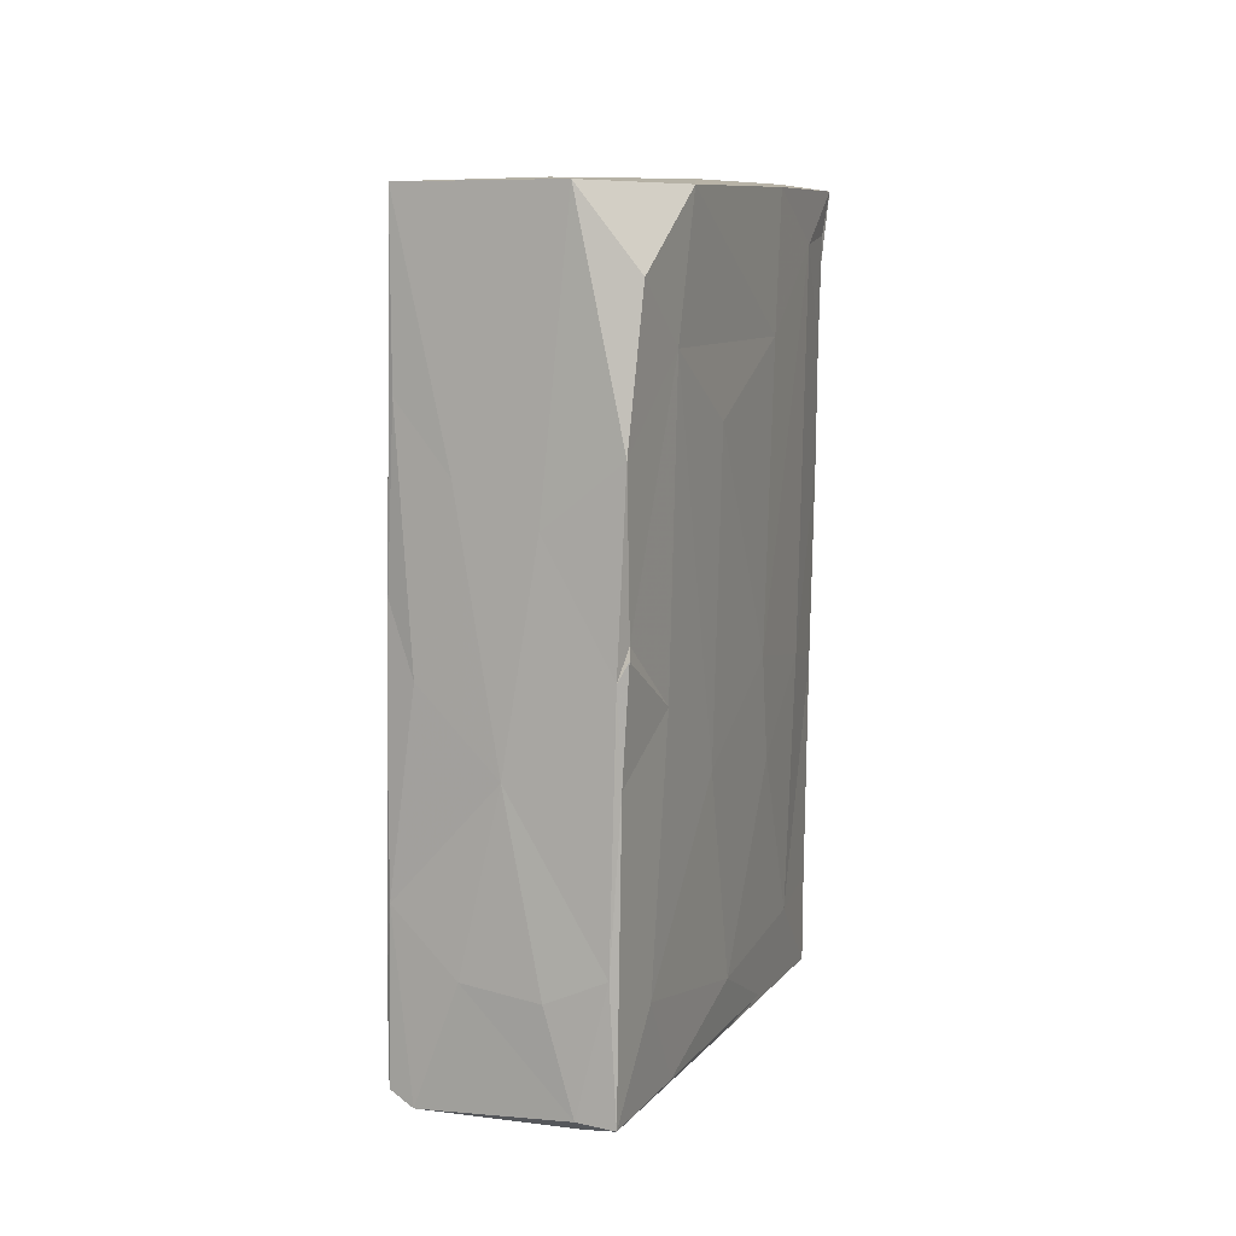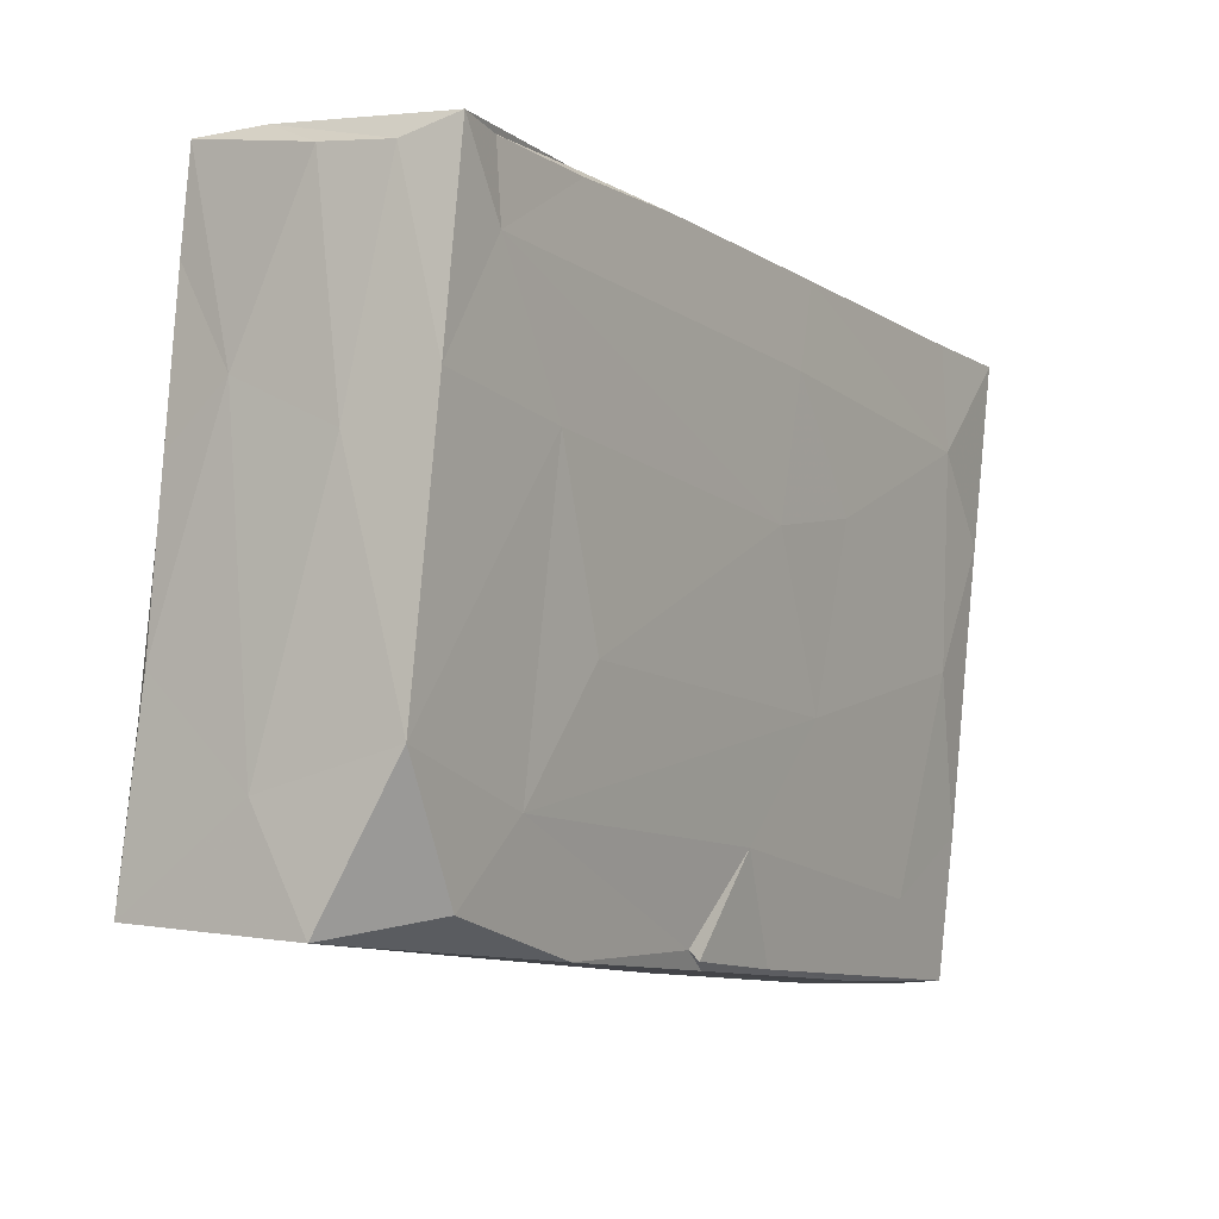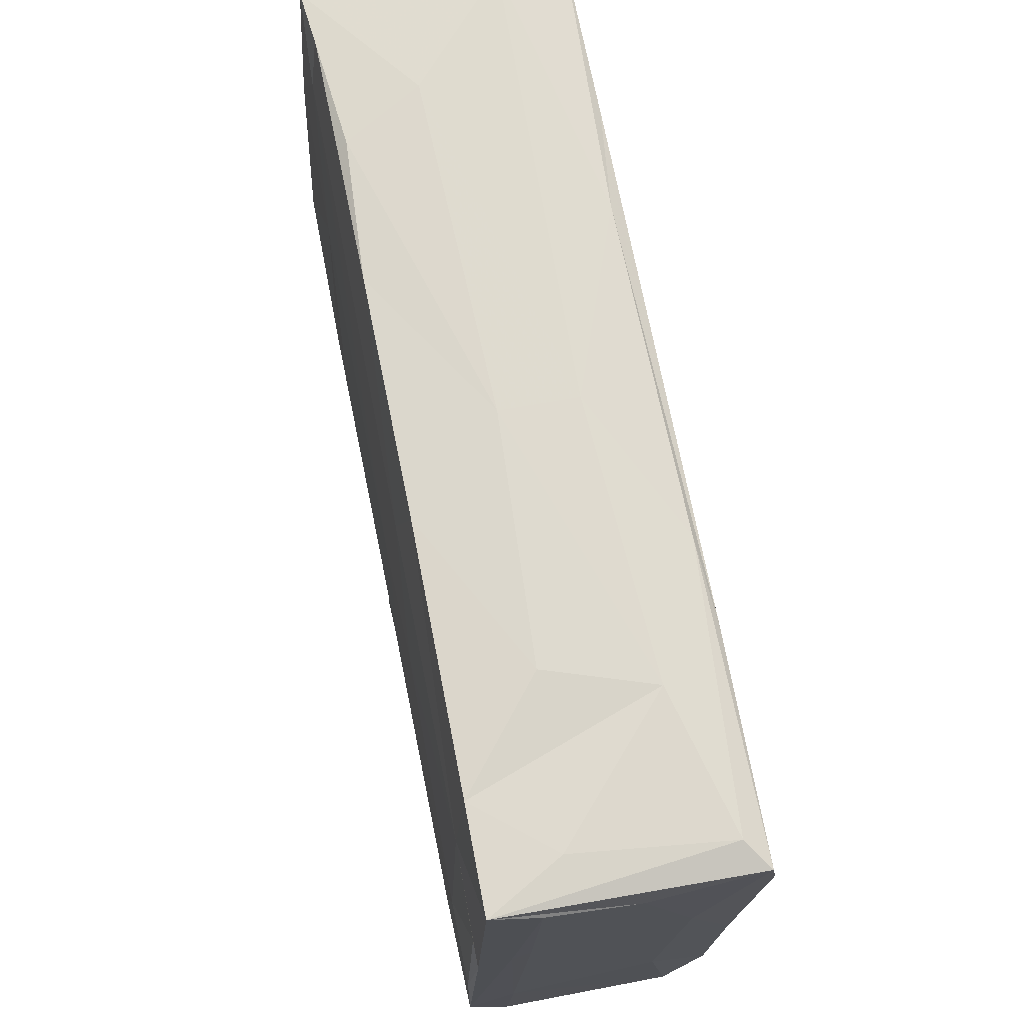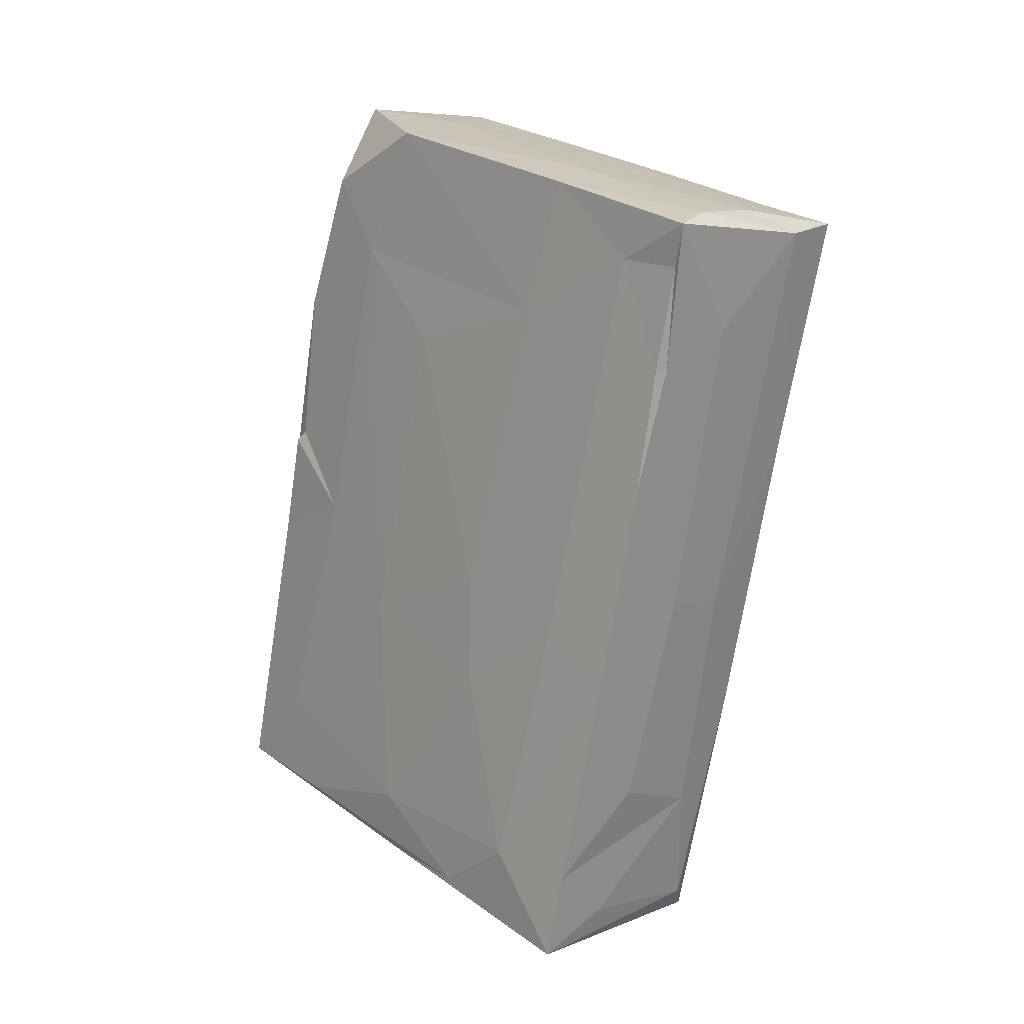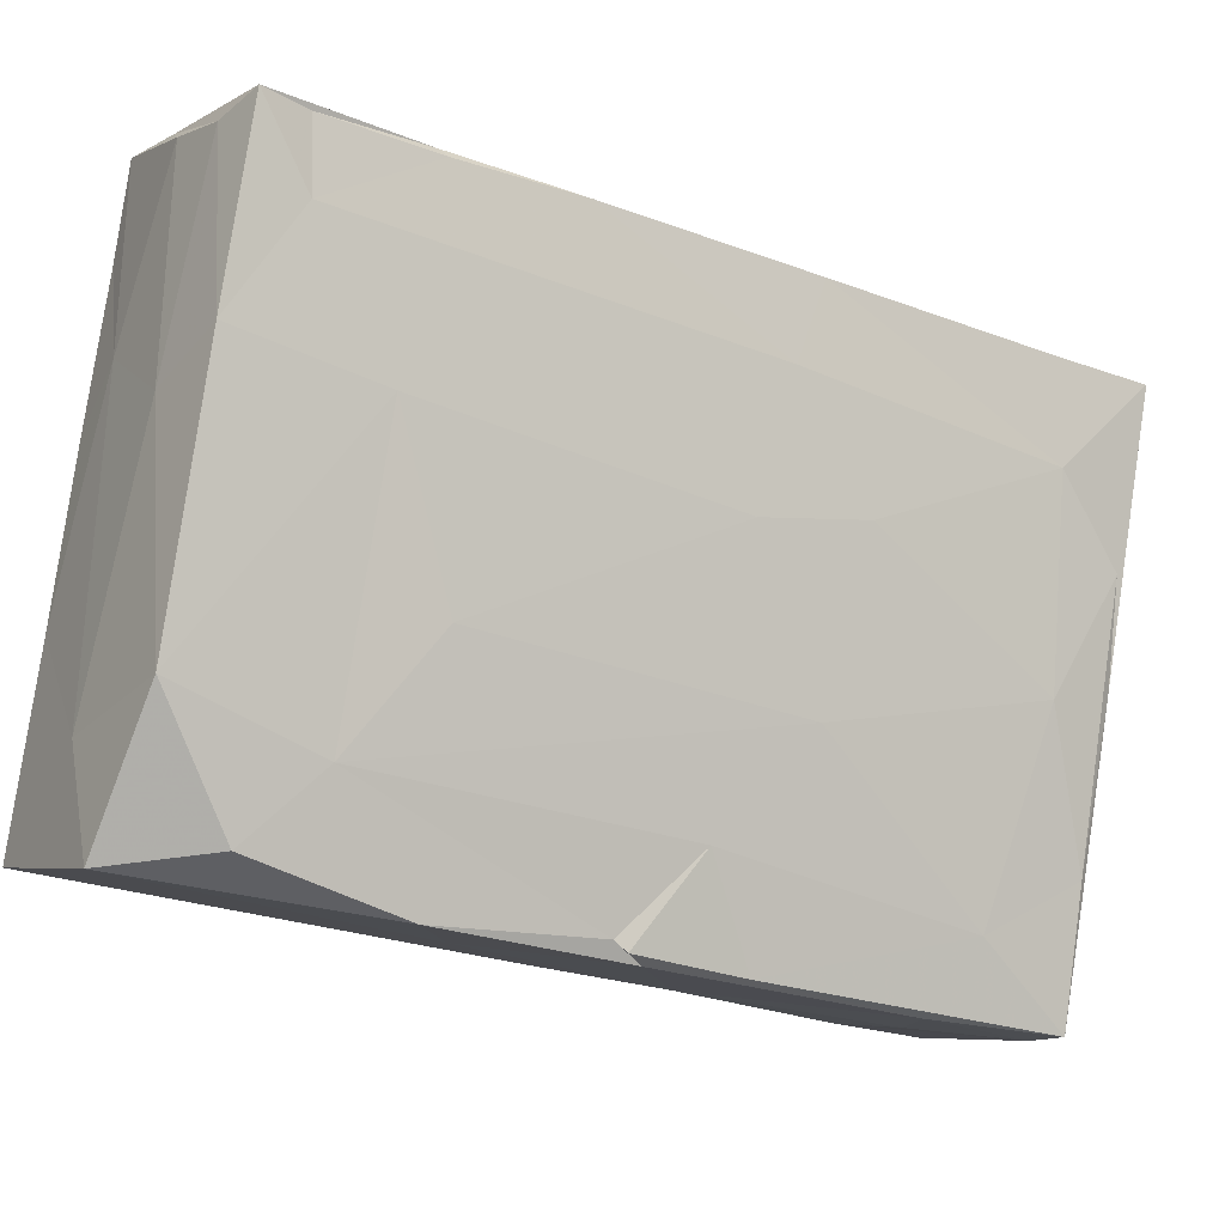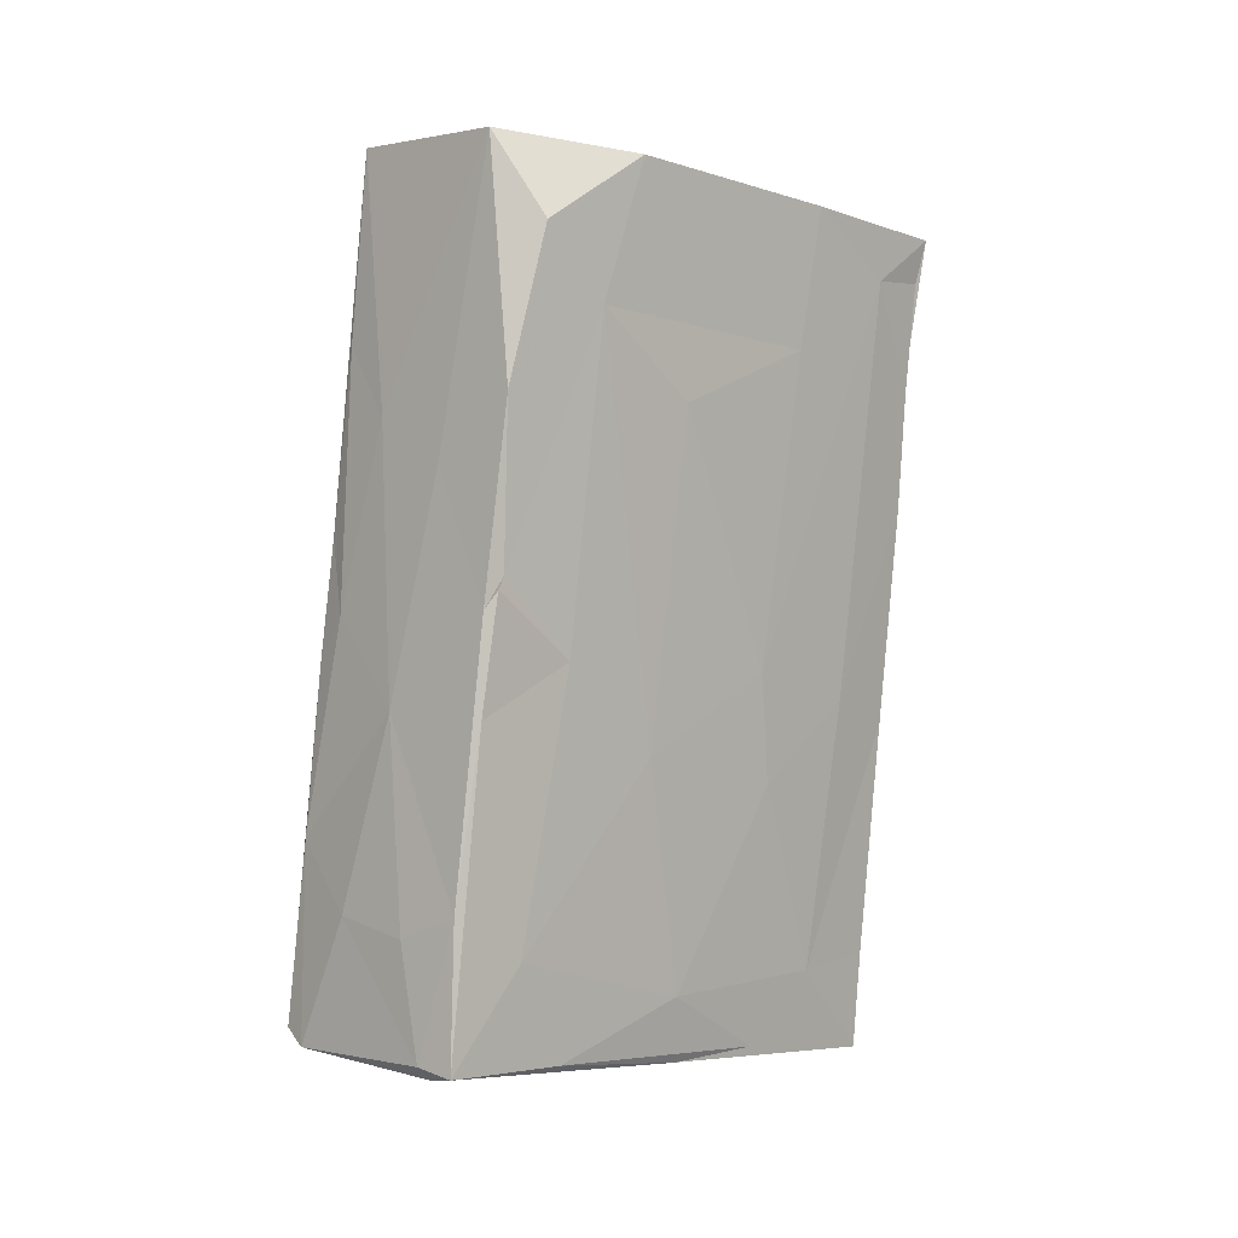
<metadata>
{"format":"obj","ext":"obj","renderer":"f3d","projection":"perspective","resolution":1024,"background":"white","views":[{"elev":20.3,"azim":21.8,"up":"+Z"},{"elev":2.7,"azim":29.5,"up":"+Y"},{"elev":61.6,"azim":165.5,"up":"+Y"},{"elev":13.4,"azim":136.6,"up":"+Z"},{"elev":-4.3,"azim":55.4,"up":"+Y"},{"elev":8.6,"azim":45.2,"up":"+Z"}]}
</metadata>
<code>
v -0.004161 0.02674 -0.005199
v 0.0009274 -0.02904 -0.004816
v -0.01015 -0.01941 -0.03388
v -0.008934 0.01816 -0.04465
v 0.009786 -0.006703 0.04287
v 0.01042 0.02862 0.008967
v -0.007912 -0.02727 0.002453
v 0.008984 0.03096 0.02118
v -0.01134 -0.01156 -0.01884
v 0.01343 0.01924 -0.0434
v 0.01055 -0.02663 0.004767
v -0.01199 0.01709 -0.007947
v -0.01106 0.02899 0.01064
v -0.01148 -0.02146 0.002216
v -0.01321 0.01108 0.03749
v -0.01292 -0.01704 0.04141
v 0.002921 -0.02491 0.01653
v 0.01149 -0.02778 -0.00433
v -0.005761 -0.0342 -0.03526
v -0.01361 0.01841 0.03027
v 0.009591 -0.02227 -0.03688
v -0.002025 -0.01062 0.04337
v 0.01372 0.003578 -0.03956
v 0.01167 -0.03117 -0.02058
v -0.009006 -0.02747 -0.03622
v 0.009933 0.02589 0.03172
v -0.01055 -0.02752 -0.002035
v -0.004309 0.002471 -0.04186
v 0.01313 -0.02499 -0.0255
v 0.01047 -0.01236 0.02998
v -0.01113 -0.02535 0.008988
v 0.002691 0.02691 -0.004861
v -0.007101 0.01959 -0.0422
v 0.001923 0.03199 0.02458
v 0.0009634 0.01549 -0.04388
v 0.01049 -0.002647 -0.03987
v 0.01305 0.006492 -0.01494
v -0.009351 -0.03148 -0.02439
v -0.01127 -0.02187 -0.003084
v -0.01111 0.004931 -0.02799
v -0.009961 0.02364 -0.01813
v 0.01352 -0.02084 -0.0355
v 0.003732 -0.01944 0.04498
v 0.009684 -0.01826 0.03719
v 0.01359 0.01177 -0.0339
v -0.01246 -0.01443 0.0137
v 0.006543 0.02013 -0.0401
v 0.01223 0.01788 -0.008296
v -0.008406 -0.03362 -0.03418
v -0.00927 -0.03057 -0.01742
v 0.004938 0.02303 -0.02597
v 0.01076 0.01319 0.02539
v 0.0113 -0.02561 0.006488
v -0.003099 -0.01923 -0.03807
v 0.009861 0.01693 0.03879
v 0.009059 0.01761 -0.04375
v 0.009347 0.03212 0.03138
v -0.01264 0.01139 0.03828
v 0.01014 -0.02333 0.02308
v -0.01328 0.03281 0.03422
v 0.01149 0.02494 -0.01172
v -0.008962 -0.008955 -0.03968
v 0.01324 -0.006048 -0.0389
v 0.01094 -0.02464 0.00752
v -0.01233 0.006867 -0.005961
v -0.005322 -0.02426 0.02004
v 0.01282 -0.00891 -0.01001
v -0.01236 0.0002895 -0.004339
v -0.01336 -0.003948 0.03355
v -0.01221 -0.002896 0.04096
v 0.005937 -0.03227 -0.0234
v -0.001524 0.03178 0.03625
v 0.01284 0.02078 -0.0343
v -0.009945 0.01276 -0.04338
v 0.009831 0.03025 0.02075
v 0.01194 -0.01798 -0.00039
v -0.01263 0.02982 0.01989
v 0.01392 -0.006672 -0.03237
v 0.009186 0.001673 -0.04109
v -0.004323 0.02228 -0.0294
v -0.007203 0.03349 0.03369
v 0.002685 0.01297 0.03974
v 0.01257 0.006119 -0.004273
v -0.01171 -0.01301 -0.007452
v -0.01322 0.02457 0.03561
v -0.01287 -0.006348 0.04089
v 0.009747 -0.03214 -0.03499
v -0.01323 0.02566 0.02553
v -0.01211 -0.01122 9.754e-05
v 0.0131 -0.03301 -0.03388
v 0.009644 0.03329 0.03566
v -0.001972 -0.03233 -0.02286
v -0.01141 -0.02269 0.02617
v -0.01026 -0.02558 -0.02269
v -0.01347 0.01379 0.03306
v 0.01121 -0.002631 0.02115
v 0.009383 -0.03349 -0.03352
v -0.01017 0.02148 -0.02561
v -0.007198 0.0166 0.03828
v 0.004898 0.03163 0.03634
v -0.01277 -0.01953 0.04372
f 4 41 33
f 80 33 41
f 4 33 10
f 4 98 41
f 1 80 41
f 1 41 13
f 41 98 13
f 13 77 60
f 10 33 47
f 47 33 80
f 80 1 32
f 98 77 13
f 13 60 81
f 1 13 81
f 80 73 47
f 51 80 32
f 73 80 51
f 98 12 77
f 77 88 60
f 10 35 4
f 34 1 81
f 4 74 98
f 32 1 34
f 4 35 28
f 51 32 61
f 98 74 12
f 34 81 91
f 8 32 34
f 81 60 72
f 99 60 85
f 56 35 10
f 61 32 6
f 61 73 51
f 6 32 8
f 77 12 88
f 72 60 99
f 91 8 34
f 91 81 100
f 82 72 99
f 100 81 72
f 47 73 10
f 8 75 6
f 75 8 57
f 8 91 57
f 100 72 82
f 36 79 56
f 10 36 56
f 88 20 60
f 61 45 73
f 75 26 6
f 10 63 36
f 79 35 56
f 26 75 57
f 61 6 48
f 60 20 85
f 74 40 12
f 57 91 26
f 6 26 48
f 79 28 35
f 12 20 88
f 12 65 20
f 10 73 45
f 61 48 45
f 10 45 63
f 65 12 40
f 85 15 58
f 58 99 85
f 20 15 85
f 82 55 100
f 68 20 65
f 91 100 55
f 48 37 45
f 45 23 63
f 48 26 83
f 20 95 15
f 26 91 55
f 48 83 37
f 74 28 62
f 26 55 52
f 74 3 40
f 52 83 26
f 65 40 9
f 95 69 15
f 74 62 3
f 45 78 23
f 20 69 95
f 45 37 78
f 68 69 20
f 79 54 28
f 40 3 9
f 99 58 70
f 58 15 70
f 82 99 22
f 54 62 28
f 65 9 84
f 55 82 5
f 37 83 67
f 68 46 69
f 89 46 68
f 83 52 96
f 15 86 70
f 62 25 3
f 96 67 83
f 23 78 42
f 86 15 69
f 62 54 25
f 3 94 9
f 21 54 79
f 23 42 63
f 78 37 67
f 21 79 36
f 65 84 68
f 55 5 52
f 22 99 70
f 69 16 86
f 68 39 89
f 5 82 22
f 78 67 29
f 52 5 30
f 68 84 39
f 46 16 69
f 96 52 30
f 84 9 94
f 101 70 86
f 96 30 67
f 89 14 46
f 3 25 94
f 22 70 101
f 42 78 29
f 39 14 89
f 5 22 43
f 67 76 29
f 54 19 25
f 94 39 84
f 54 21 19
f 86 16 101
f 67 30 76
f 16 46 101
f 30 5 44
f 39 27 14
f 46 14 101
f 94 27 39
f 36 90 21
f 63 90 36
f 14 27 31
f 90 63 42
f 29 76 18
f 101 14 31
f 38 27 94
f 90 87 21
f 38 94 49
f 27 38 50
f 29 90 42
f 49 50 38
f 50 7 27
f 31 27 7
f 31 7 93
f 101 31 93
f 7 50 2
f 19 50 49
f 19 92 50
f 92 2 50
f 93 66 101
f 76 30 64
f 7 66 93
f 87 19 21
f 53 76 64
f 30 59 64
f 66 43 101
f 59 30 44
f 87 97 19
f 97 92 19
f 43 22 101
f 97 87 90
f 43 66 17
f 29 18 90
f 66 7 2
f 97 71 92
f 76 53 18
f 92 71 2
f 2 17 66
f 53 64 11
f 59 11 64
f 17 59 43
f 5 43 44
f 97 90 24
f 97 24 71
f 71 24 2
f 24 11 2
f 90 18 24
f 24 18 11
f 2 11 17
f 18 53 11
f 11 59 17
f 59 44 43
f 74 4 28
f 94 25 49
f 49 25 19

</code>
